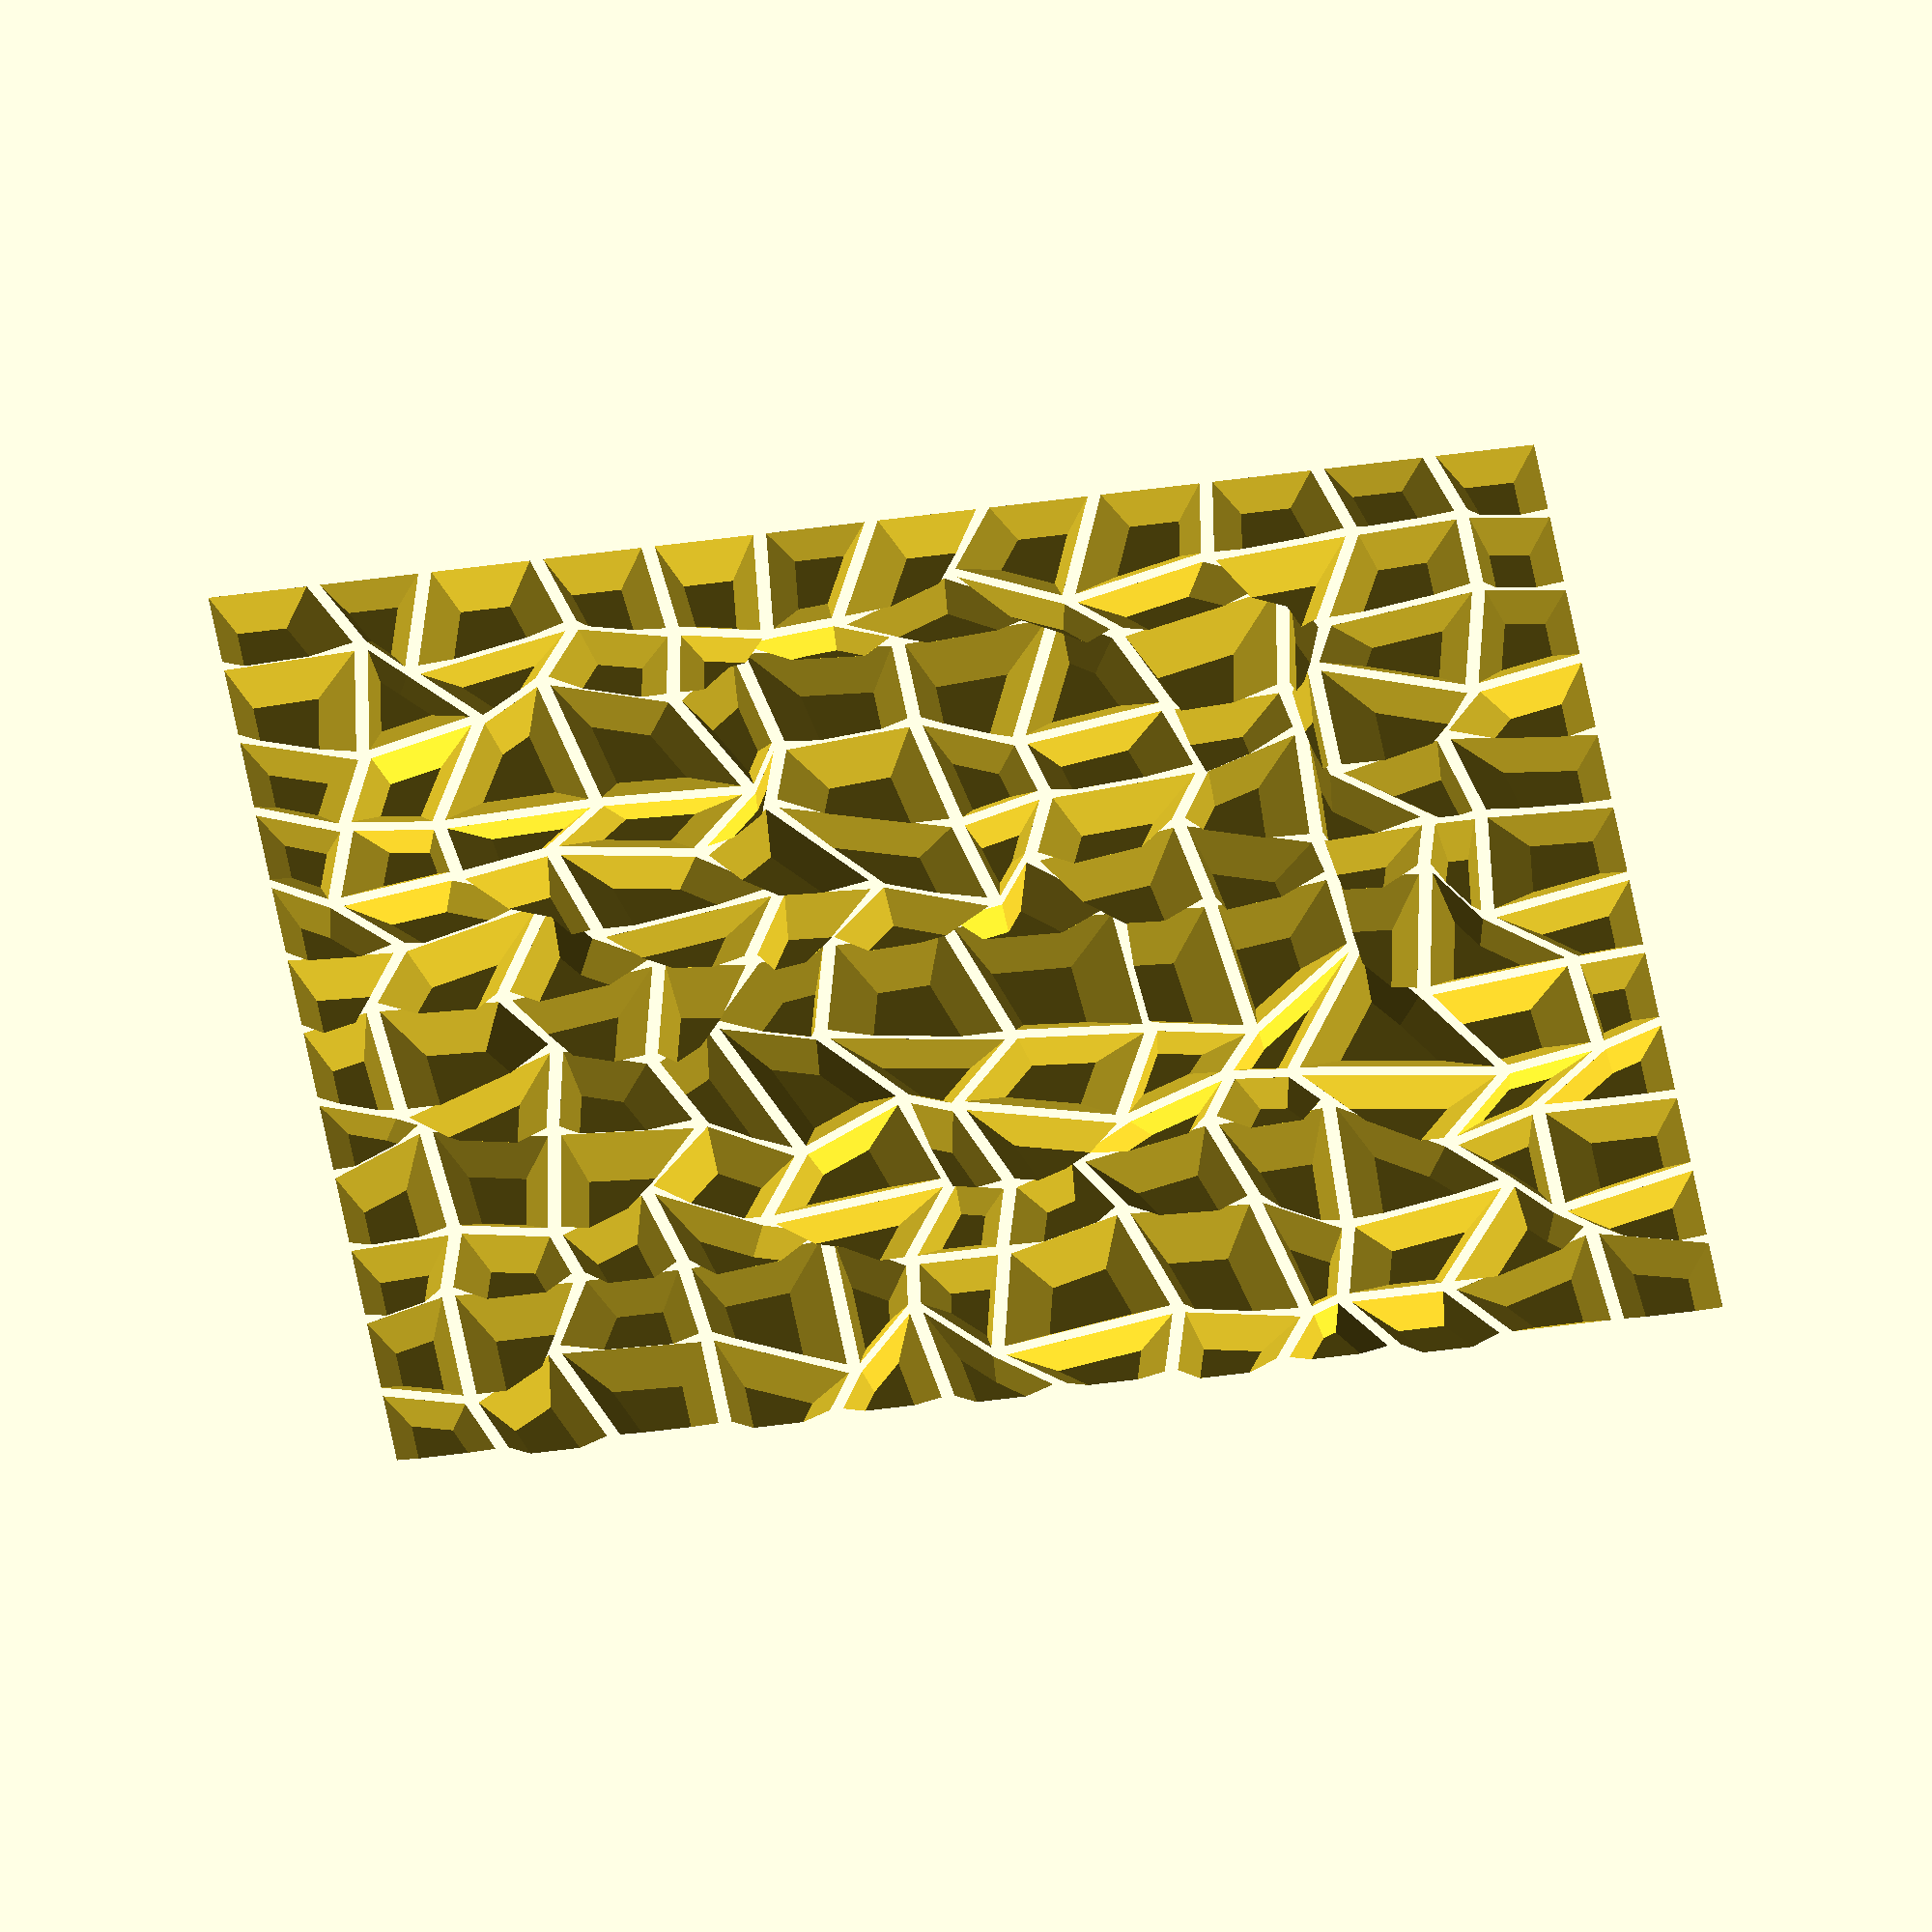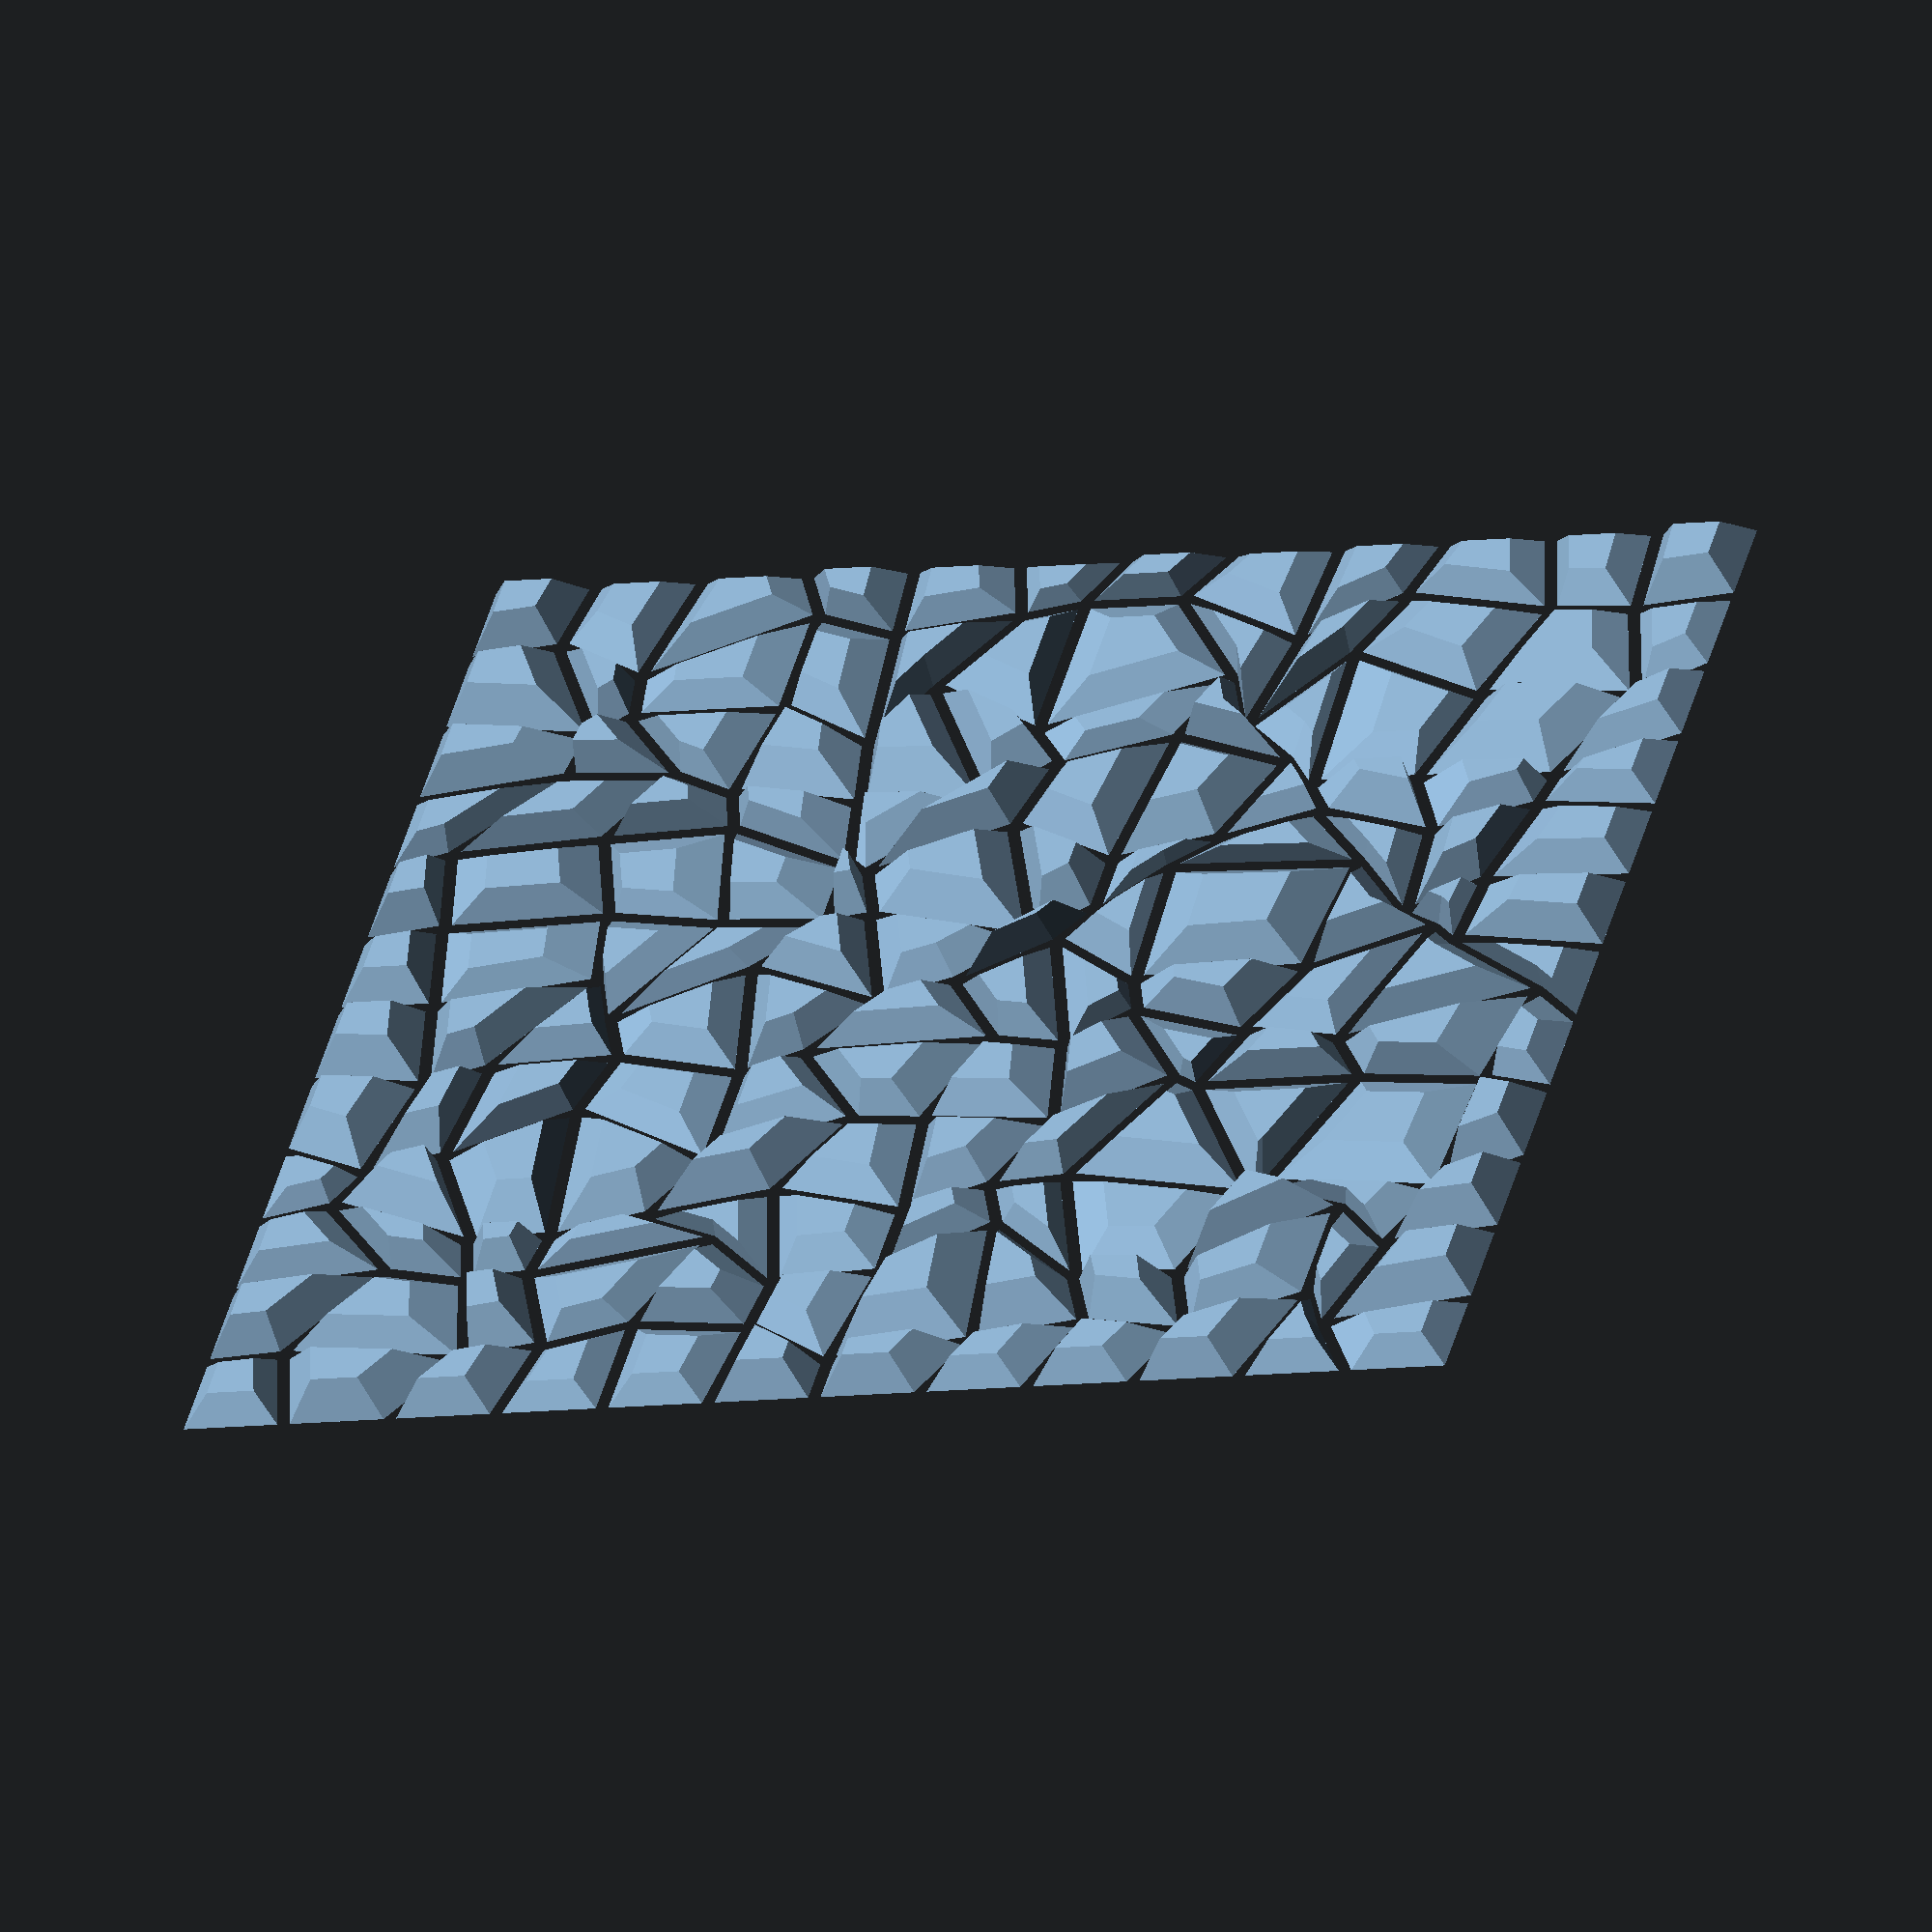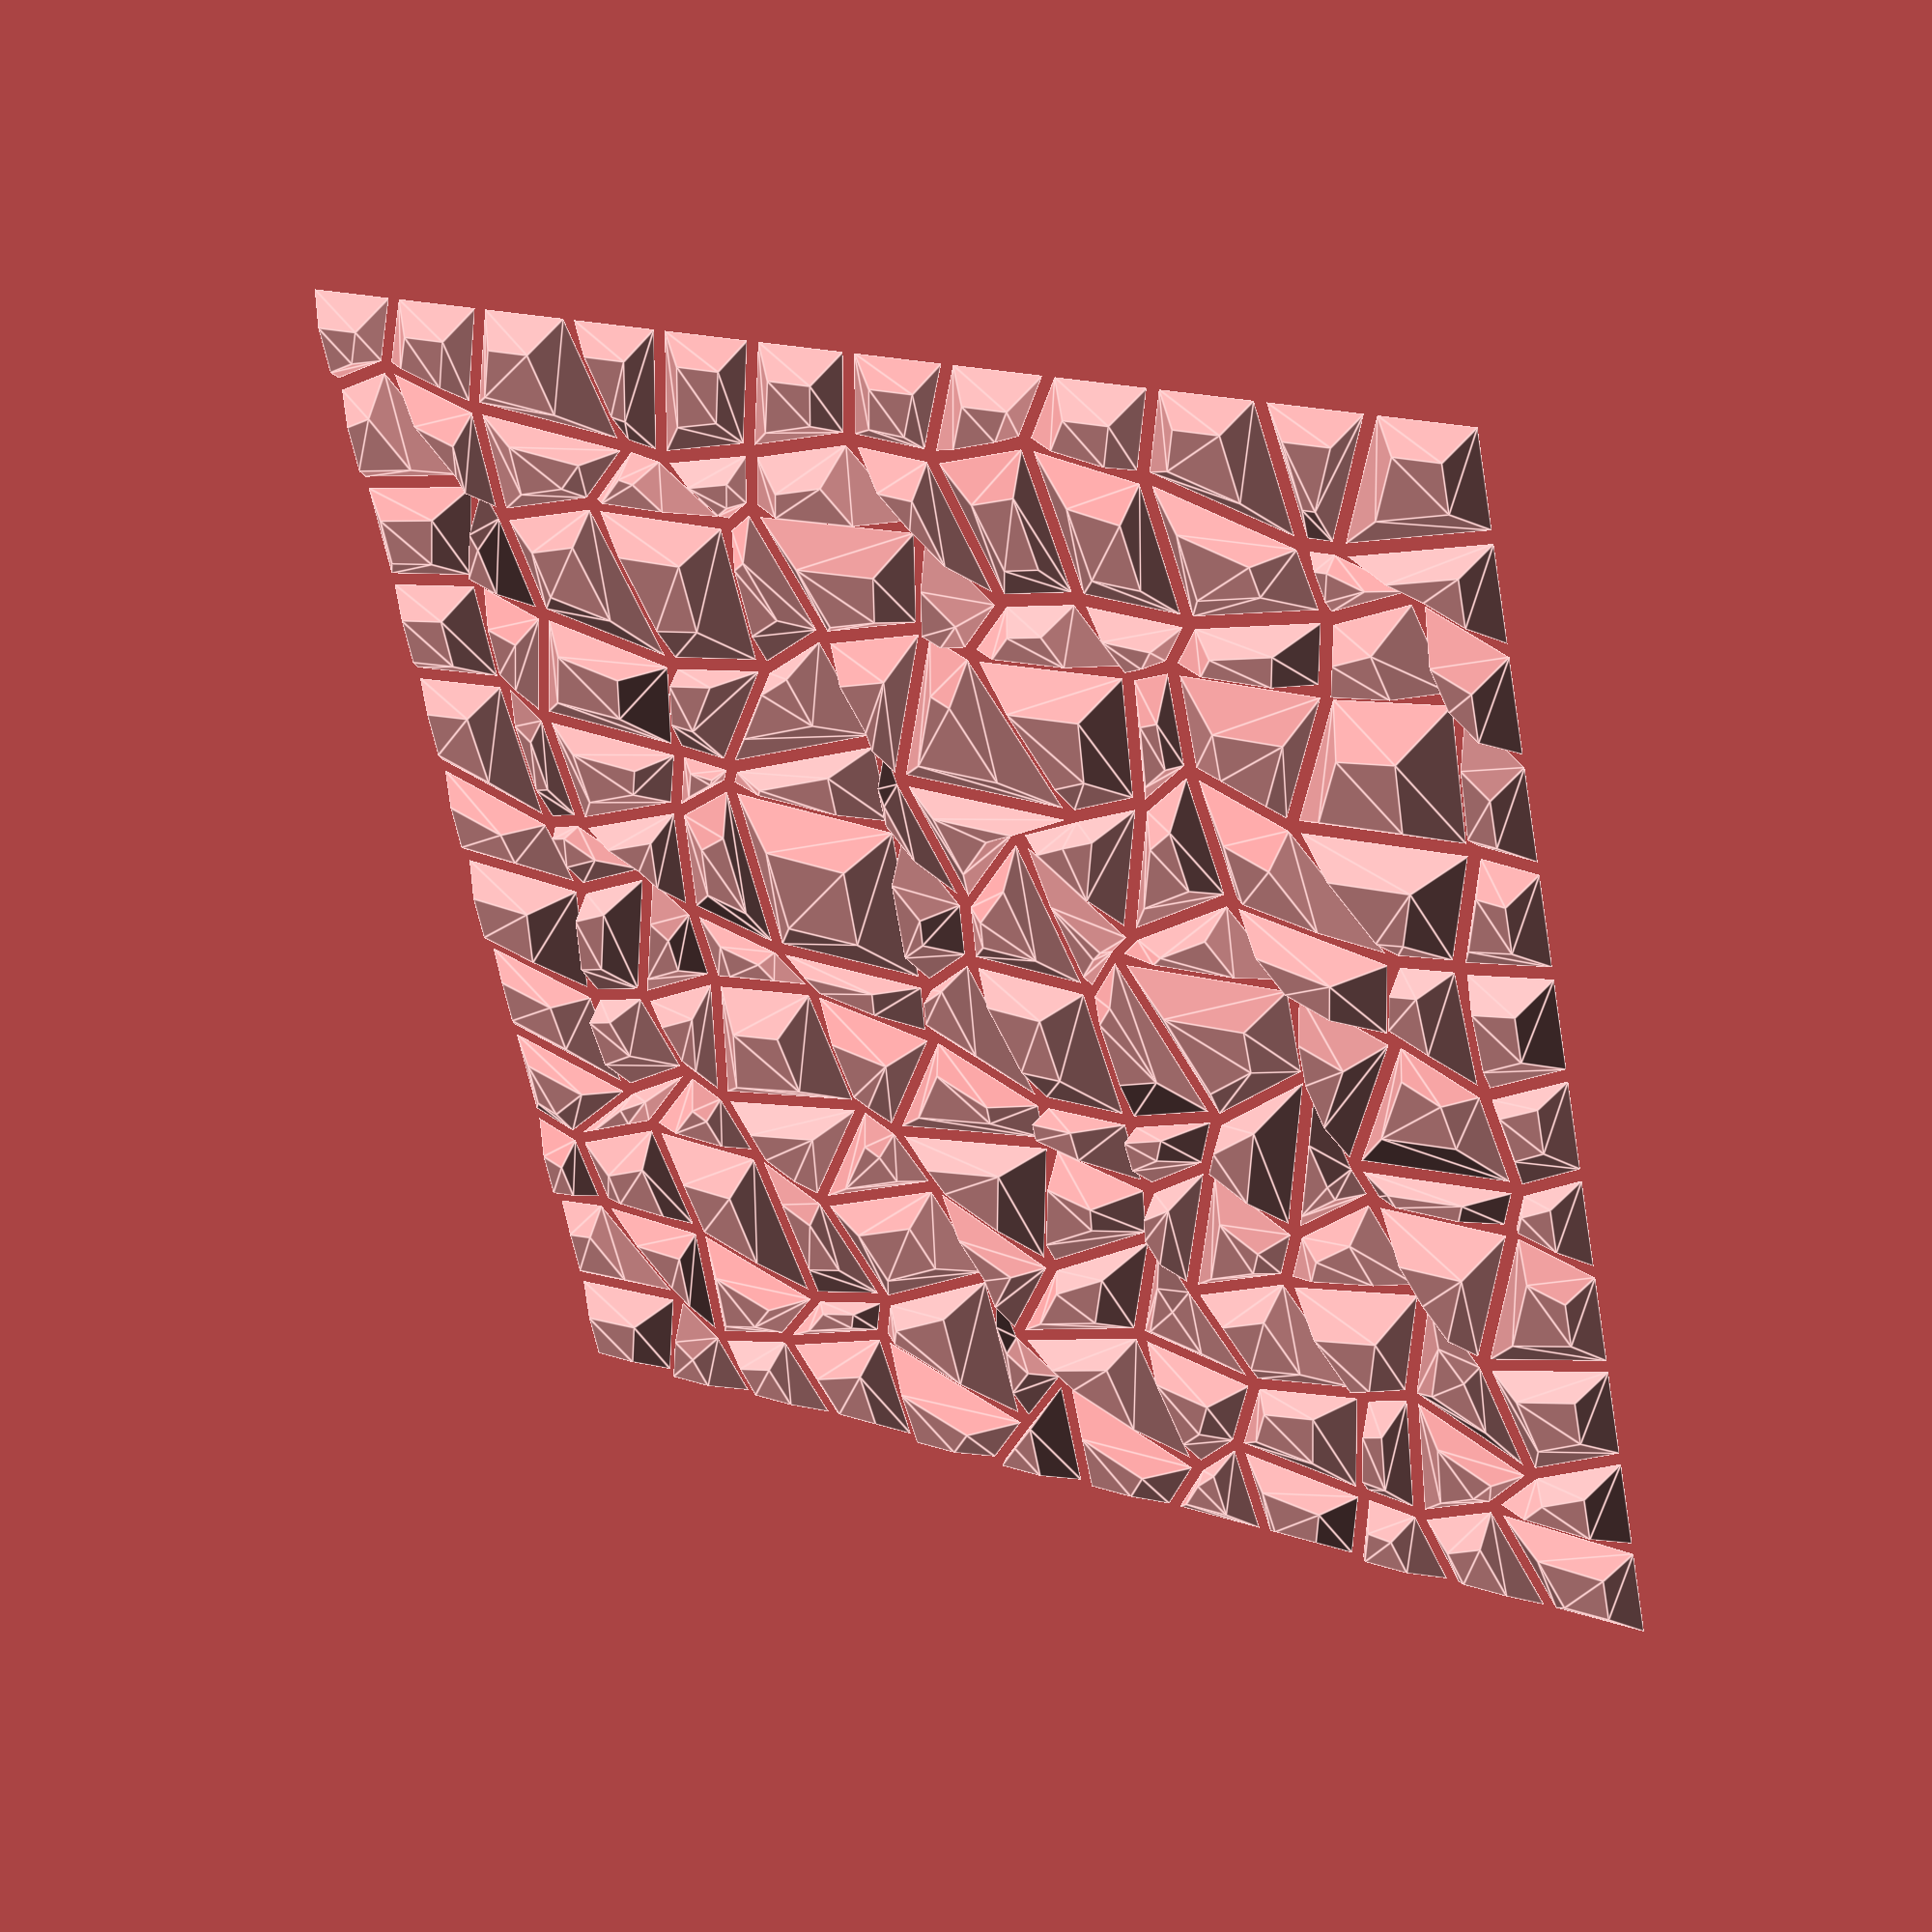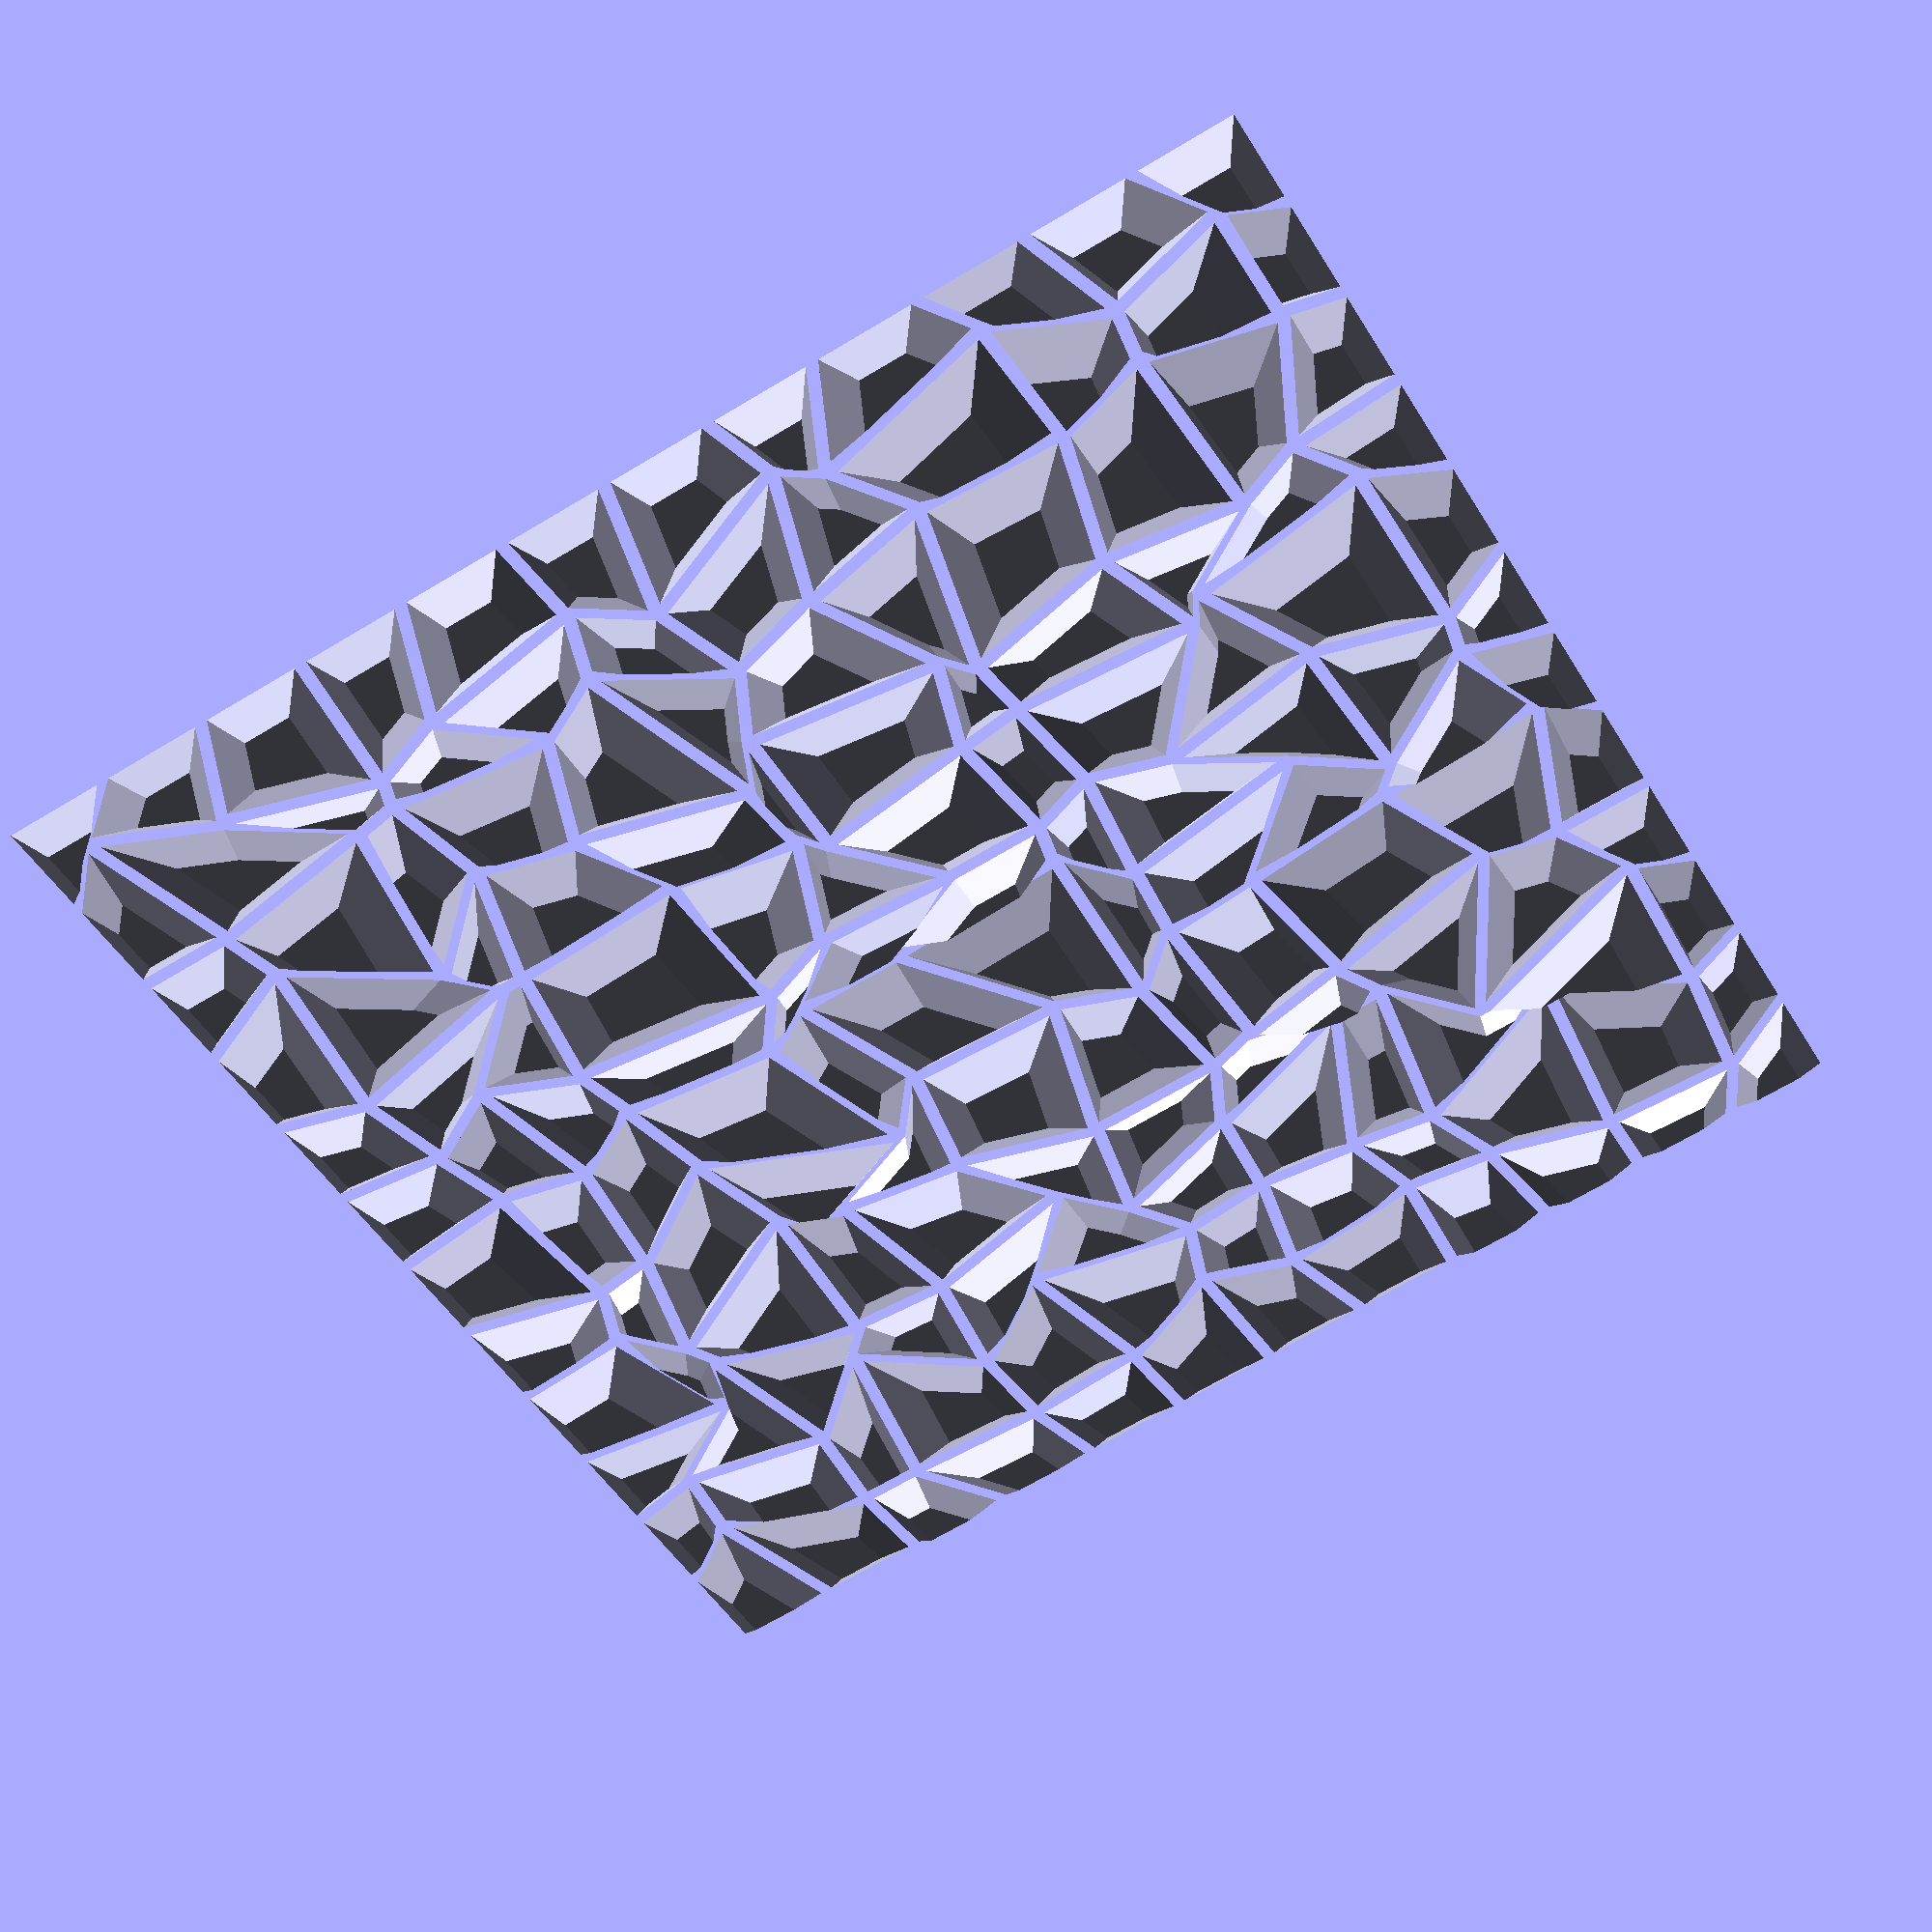
<openscad>
/* quads.scad -
 *
 * Some quadrilaterals that are perturbed rectangles, there are lots of settings
 * and options.
 *
 * HeightMode - Method used to set height of each quad, and must be one of:
 *
 *				HM_FIXED- All quads are the same height, BaseHeight.
 *
 *				HM_RANDOM - Each quad is BaseHeight + one of Heights
 *							random values, stepped by HeightInc.
 *
 * QuadType - Type of each quad, and must be one of:
 *
 *			  QT_VERT - Polygon with vertical sides.
 *
 *			  QT_TAPER - Polygon with tapered sides.
 *
 *			  QT_TOPO - Polyhedrons that meet at the edges, works best when
 *						HeightMode is HM_RANDOM.
 *
 * Good settings:
 *
 * Rows	Cols	RectWidth	RectDepth	RectRowGap	RectColGap	RowPert	ColPert
 * ----	----	---------	---------	----------	----------	-------	-------
 *	9	9		16			16			2			2			8		8
 *	12	12		15			15
 */

/*
 * Each x in the G grid is a point that will be perturbed (in x and y) 
 * to make slightly irregular quadrilaterals. The edges remain untouched
 * to create a rectangle.
  *
 *   0   1   2   3   4   5   6   7   8
 * 0 +---+---+---+---+---+---+---+---+
 *   | A |   |   |   |   |   |   |   |
 * 1 +---x---x---x---x---x---x---x---+
 *   |   |   |   |   |   |   |   |   |
 * 2 +---x---x---x---x---x---x---x---+
 *   |   |   |   |   |   |   |   |   |
 * 3 +---x---x---x---x---x---x---x---+
 *   |   |   |   |   |   |   |   |   |
 * 4 +---+---+---+---+---+---+---+---+
 *
 * A is the first rectangle (defined by the points around it, and so forth.
 *
 * The H grid is used only when QuadType is QT_TOPO, and has the same basic
 * layout as the G grid. Each x in the grid represents the height of the
 * polyhedron where the adjacent quadrilaterals meet. Each element of the
 * H grid is a height value.
 */
 
/* Define the grid */
Rows = 12;
Cols = 12;

/* Define size of rectangles */
RectWidth = 15;
RectDepth = 15;

/* Define gap between rectangles */
RectRowGap = 2;
RectColGap = 2;

/* 
 * Define amount of perturbation per rectangle, this is -/+, so the 
 * perturbation can be from (-RowPert) to (RowPert), and the same 
 * for ColPert. 
 */
RowPert = 8;
ColPert = 8;

/* Set height mode */
//HeightMode = "HM_FIXED";
HeightMode = "HM_RANDOM";

/* Set quad type */
//QuadType = "QT_VERT";
QuadType = "QT_TAPER";
//QuadType = "QT_TOPO";

/* Set options for fixed and random heights */
BaseHeight = 3;
HeightInc  = 0.4;
Heights    = 7;

/* Perform sanity checks */
assert(Rows > 0);
assert(Cols > 0);
assert(RectWidth > 0);
assert(RectDepth > 0);
assert(RectRowGap >= 0);
assert(RectColGap >= 0);
assert(RowPert >= 0);
assert(ColPert >= 0);
assert((HeightMode == "HM_FIXED") || (HeightMode == "HM_RANDOM"));
assert((QuadType == "QT_VERT") || (QuadType == "QT_TAPER") || (QuadType == "QT_TOPO"));

/* Compute overall size */
Width = (Cols * RectWidth) + ((Cols - 1) * RectColGap);
Depth = (Cols * RectDepth) + ((Rows - 1) * RectRowGap);

echo ("Overall size: ", Width, Depth);

/* Build the G grid */
G = 
[
	[for (c = [0 : Cols]) [ 0, 0]],
		
	for (r = [1 : Rows - 1]) 
		[
			[0, 0],
			for (c = [1 : Cols - 1]) [
				round(rands(-RowPert, RowPert, 1)[0]), 
				round(rands(-ColPert, ColPert, 1)[0])],
			[0, 0]				
		],
			
	[for (c = [0 : Cols]) [ 0, 0]],
];

echo("G Grid:");
for (r = [0 : Rows])
{
	echo("  Row: ", r);
	echo("    ", G[r], "\n");
}

/* Build the H grid */
H =
[
	[for (c = [0 : Cols]) BaseHeight],
		
	for (r = [1 : Rows - 1]) 
		[	
			BaseHeight,
			for (c = [1 : Cols - 1]) BaseHeight + floor(rands(0, Heights, 1)[0]) * HeightInc,
			BaseHeight				
		],	
		
	[for (c = [0 : Cols]) BaseHeight],
];
	
echo("H Grid:");
for (r = [0 : Rows])
{
	echo("  Row: ", r);
	echo("    ", H[r], "\n");
}
	
/*
 * Names of the X_BL (Bottom Left) define the four corners of the rectangle:
 *
 *	  [X_TL, Y_TL]       [X_TR, Y_TR]
 *    +-------------...-------------+
 *    |                             |
 *    .                             .
 *    |                             |
 *    +-------------...-------------+
 *	  [X_BL, Y_BL]       [X_BR, Y_BR]
 *
 * These values are then perturbed via the G grid to define the corners of the
 * quadrilateral, with names suffixed by _G.
 */

translate([-Width / 2, -Depth / 2, 0])
/* Construct polygons */
for (r = [0 : Rows - 1])
{
	for (c = [0 : Cols - 1])
	{ 
		/* Compute coordinates of each rectangle */
		X_BL = (c * (RectWidth + RectColGap)); 
		X_BR = X_BL + RectWidth;
		X_TL = X_BL;
		X_TR = X_BR;
	
		Y_BL = (r * (RectDepth + RectRowGap)); 
		Y_TL = Y_BL + RectDepth;
		Y_BR = Y_BL;
		Y_TR = Y_TL;
	
		/* Adjust by the per-corner perturbation in the grid */
		X_BL_G = X_BL + G[r][c][1];
		Y_BL_G = Y_BL + G[r][c][0];

		X_BR_G = X_BR + G[r][c+1][1];
		Y_BR_G = Y_BR + G[r][c+1][0];
	
		X_TL_G = X_TL + G[r+1][c][1];
		Y_TL_G = Y_TL + G[r+1][c][0];

		X_TR_G = X_TR + G[r+1][c+1][1];
		Y_TR_G = Y_TR + G[r+1][c+1][0];		
	
		/* Pick a height based on HeightMode (this value is not used for QT_TOPO, since each corner has a distinct height) */
		Height =
			(HeightMode == "HM_FIXED")  ? BaseHeight :
			(HeightMode == "HM_RANDOM") ? BaseHeight + floor(rands(0, Heights, 1)[0]) * HeightInc :
			0;
		
		/* Generate quad based on QuadType */
		if (QuadType == "QT_VERT")
		{
			linear_extrude(Height)
				polygon([[X_BL_G, Y_BL_G], [X_BR_G, Y_BR_G], 
						 [X_TR_G, Y_TR_G], [X_TL_G, Y_TL_G]]);
		}
		else 
		if (QuadType == "QT_TAPER")
		{
			X_Center = X_BL + RectWidth / 2;
			Y_Center = Y_BL + RectDepth / 2;
			
			translate([X_Center, Y_Center, 0])
				linear_extrude(Height, scale=0.5)
					translate([-X_Center, -Y_Center, 0])
						polygon([[X_BL_G, Y_BL_G], [X_BR_G, Y_BR_G], 
								 [X_TR_G, Y_TR_G], [X_TL_G, Y_TL_G]]);
		}
		else if (QuadType == "QT_TOPO")
		{
			/* Get height of each corner */
			Z_BL = H[r][c];
			Z_BR = H[r][c+1];
			Z_TL = H[r+1][c];
			Z_TR = H[r+1][c+1];
			
			echo("[", r, ", ", c, "]: ", Z_TL, ", ", Z_TR, ", ", Z_BL, ", ", Z_BR);
			
			/* Create points for polyhedron */
			PolyPoints = 
			[
				[X_BL_G, Y_BL_G, 0],		// 0
				[X_BR_G, Y_BR_G, 0],		// 1
				[X_TR_G, Y_TR_G, 0],		// 2
				[X_TL_G, Y_TL_G, 0],		// 3
				[X_BL_G, Y_BL_G, Z_BL],		// 4
				[X_BR_G, Y_BR_G, Z_BR],		// 5
				[X_TR_G, Y_TR_G, Z_TR],		// 6
				[X_TL_G, Y_TL_G, Z_TL],		// 7
			];
			
			/* Create polyhedron */
			PolyFaces =
			[  
				[0,1,2,3],  // bottom
				[4,5,1,0],  // front
				[7,6,5,4],  // top
				[5,6,2,1],  // right
				[6,7,3,2],  // back
				[7,4,0,3]	// left
			];

				polyhedron(points=PolyPoints,faces=PolyFaces);
		}
	}
}

</openscad>
<views>
elev=310.8 azim=81.9 roll=358.3 proj=o view=wireframe
elev=53.6 azim=283.9 roll=14.1 proj=o view=solid
elev=141.7 azim=77.7 roll=146.7 proj=p view=edges
elev=322.9 azim=60.0 roll=351.4 proj=p view=solid
</views>
